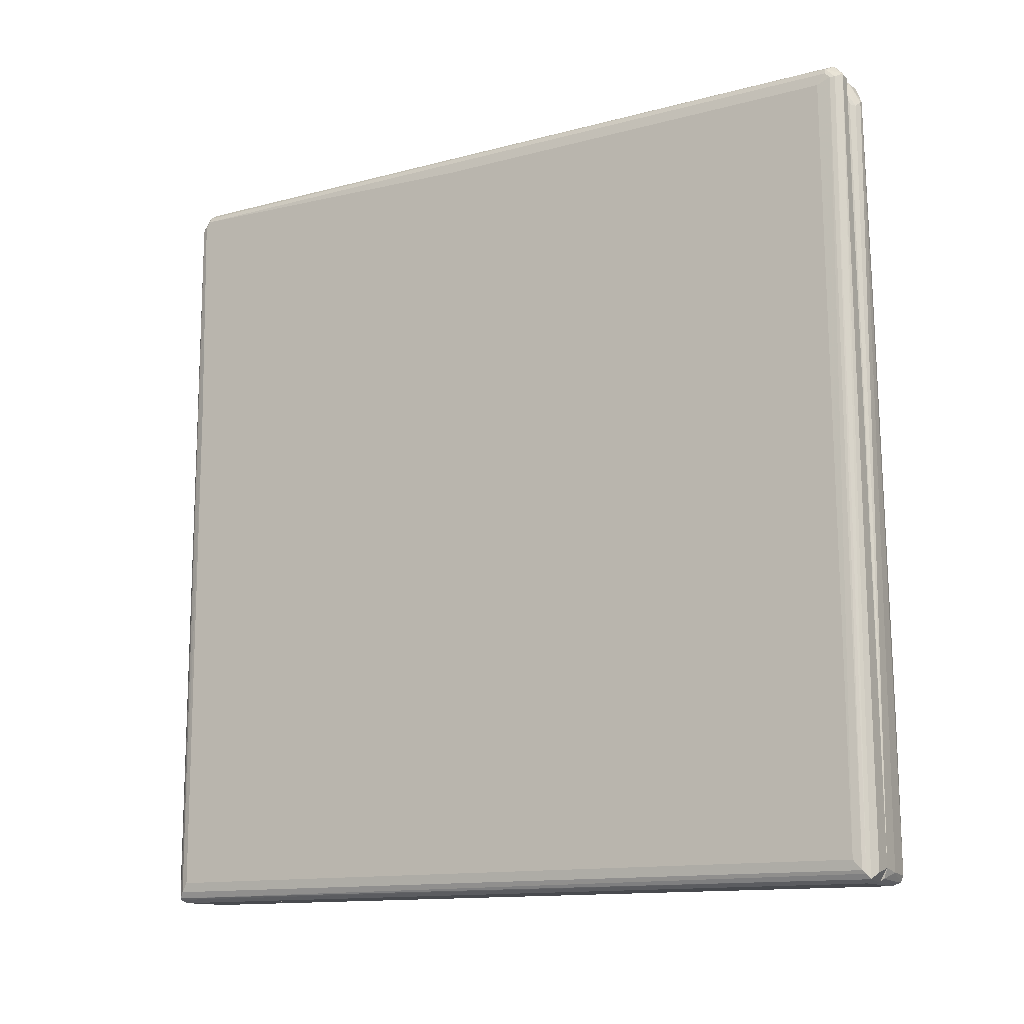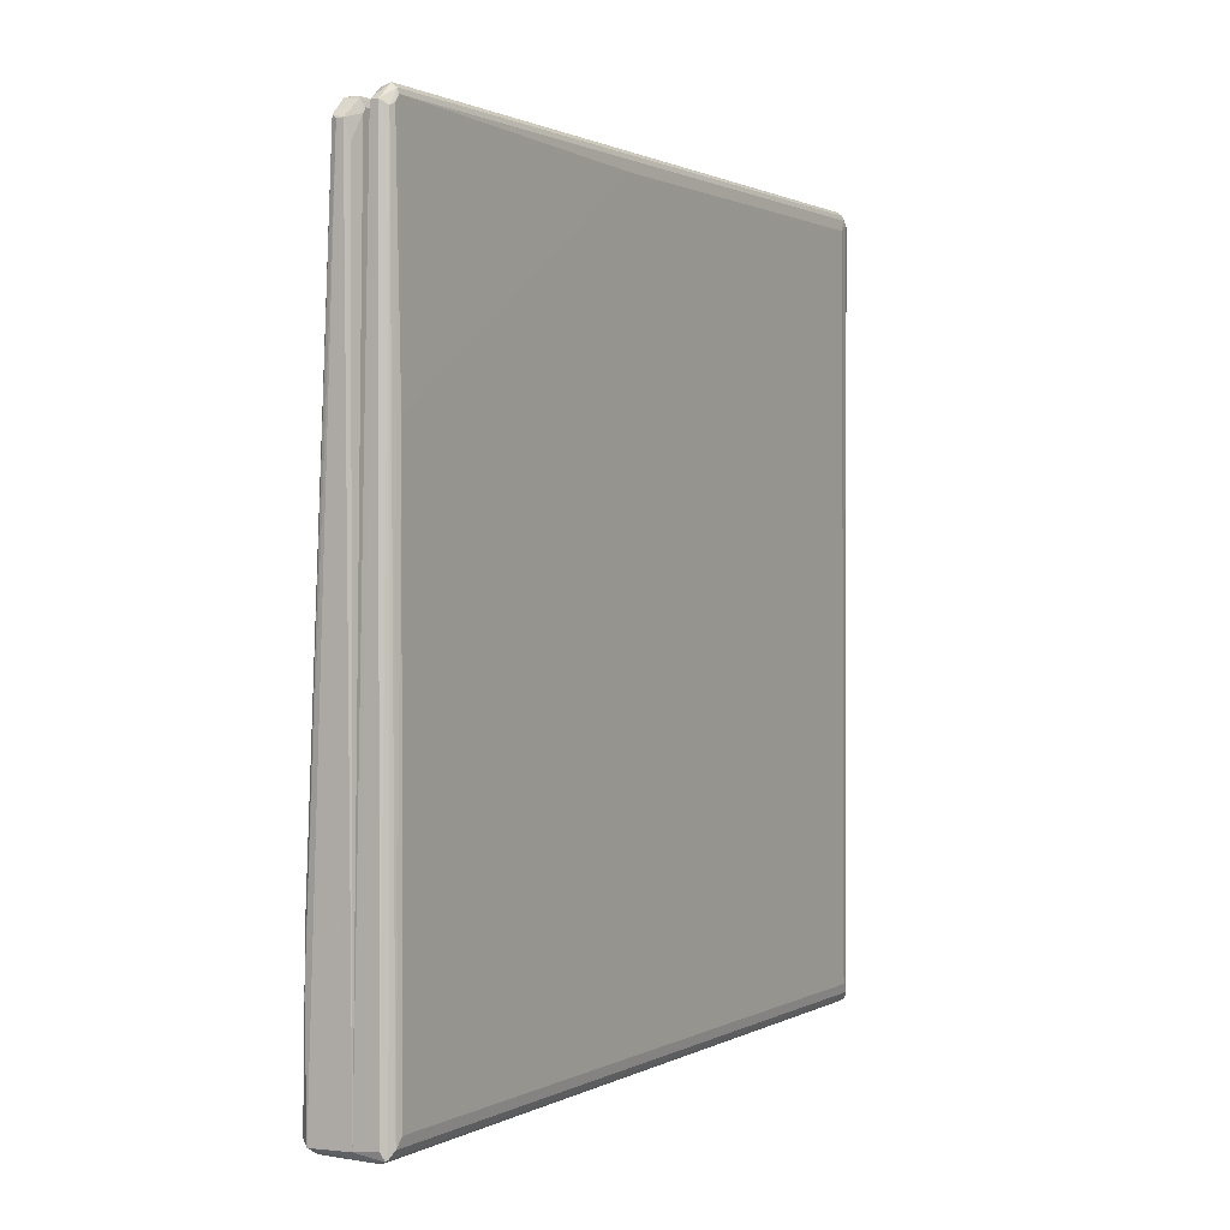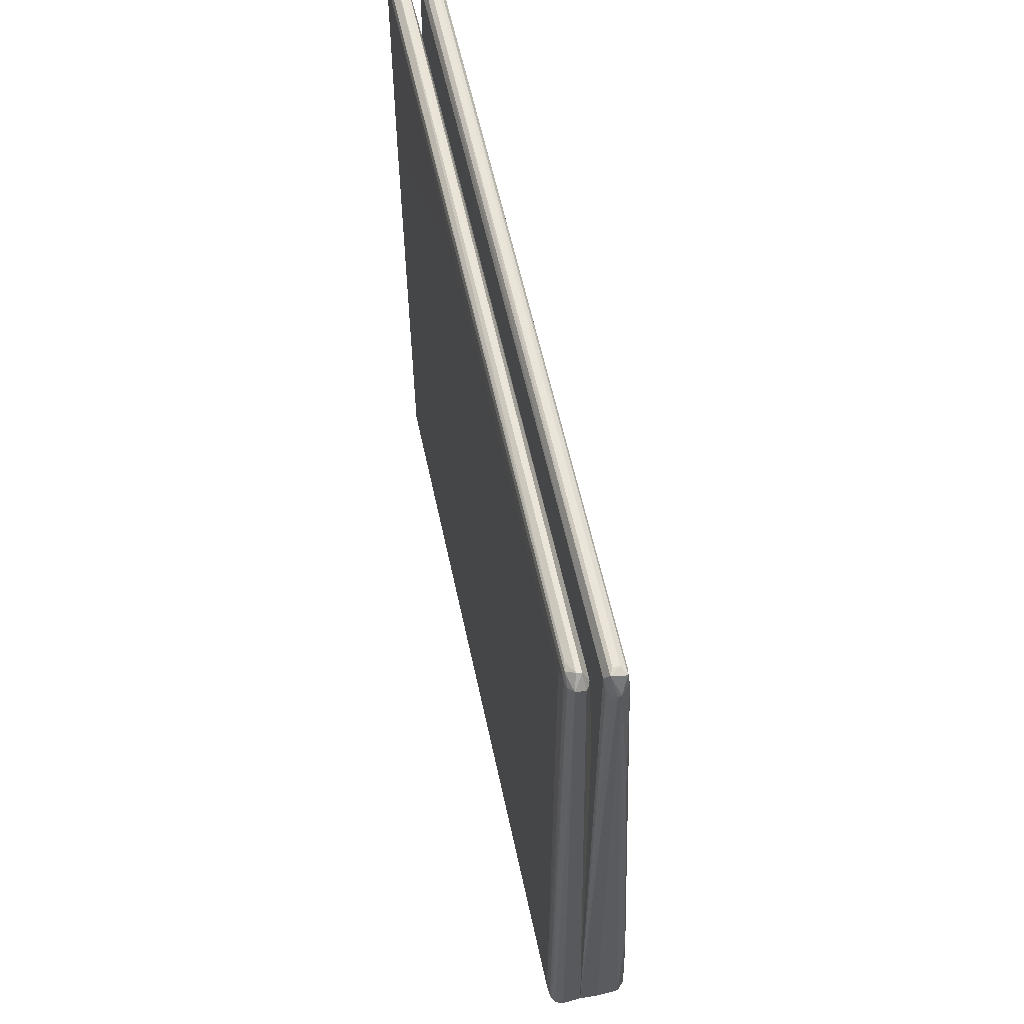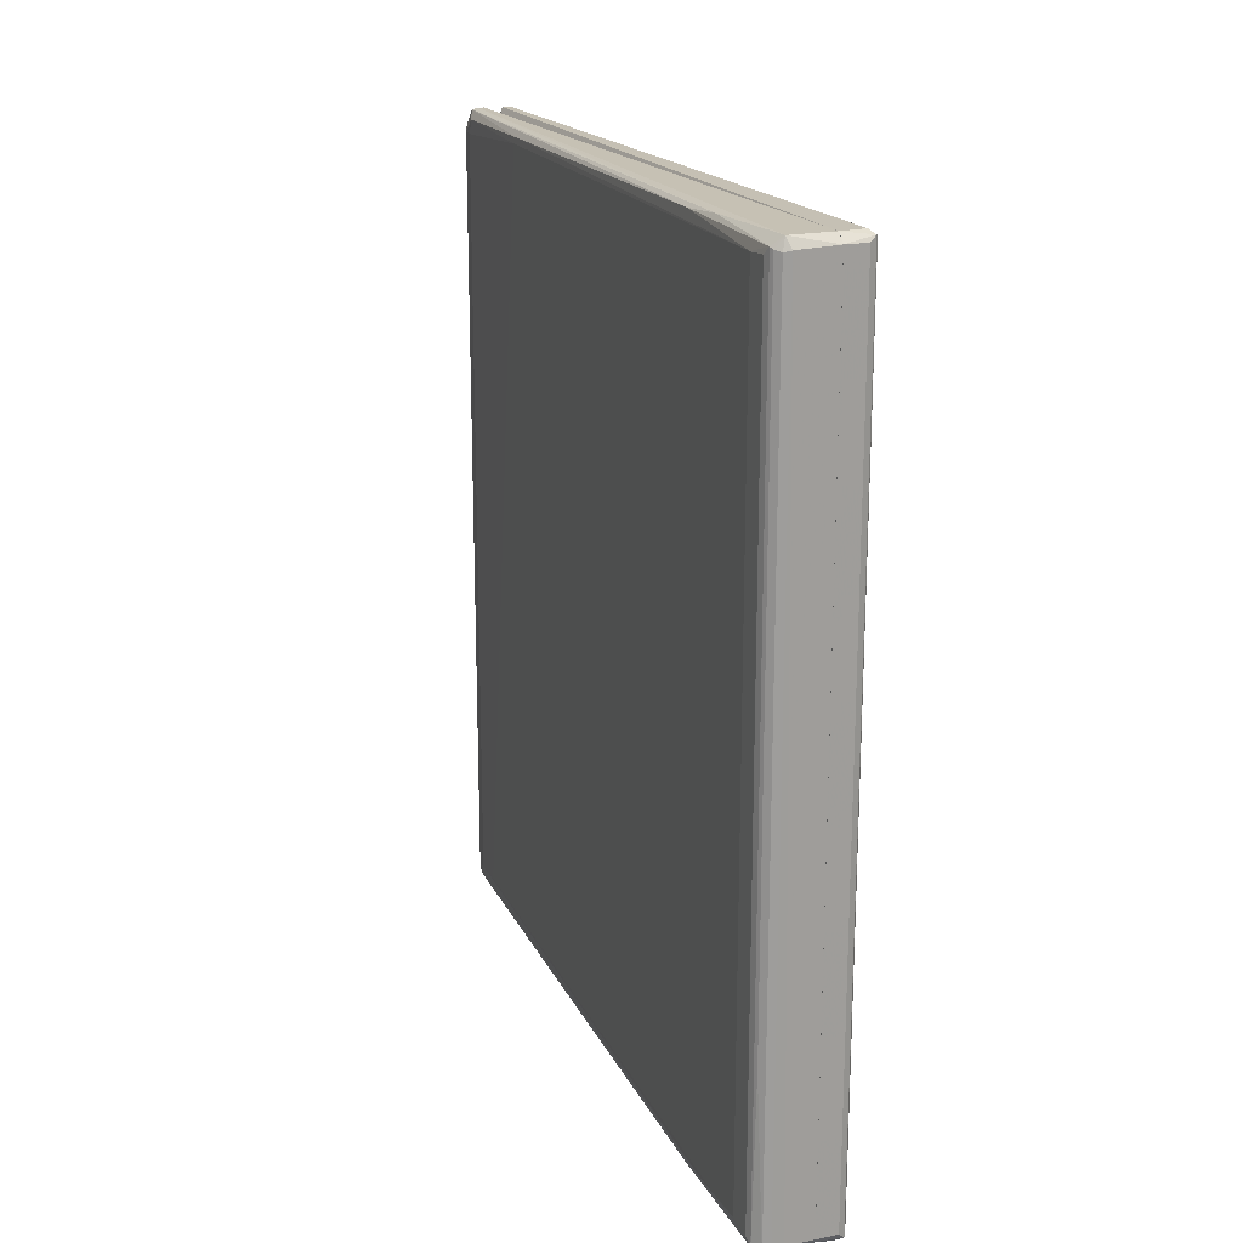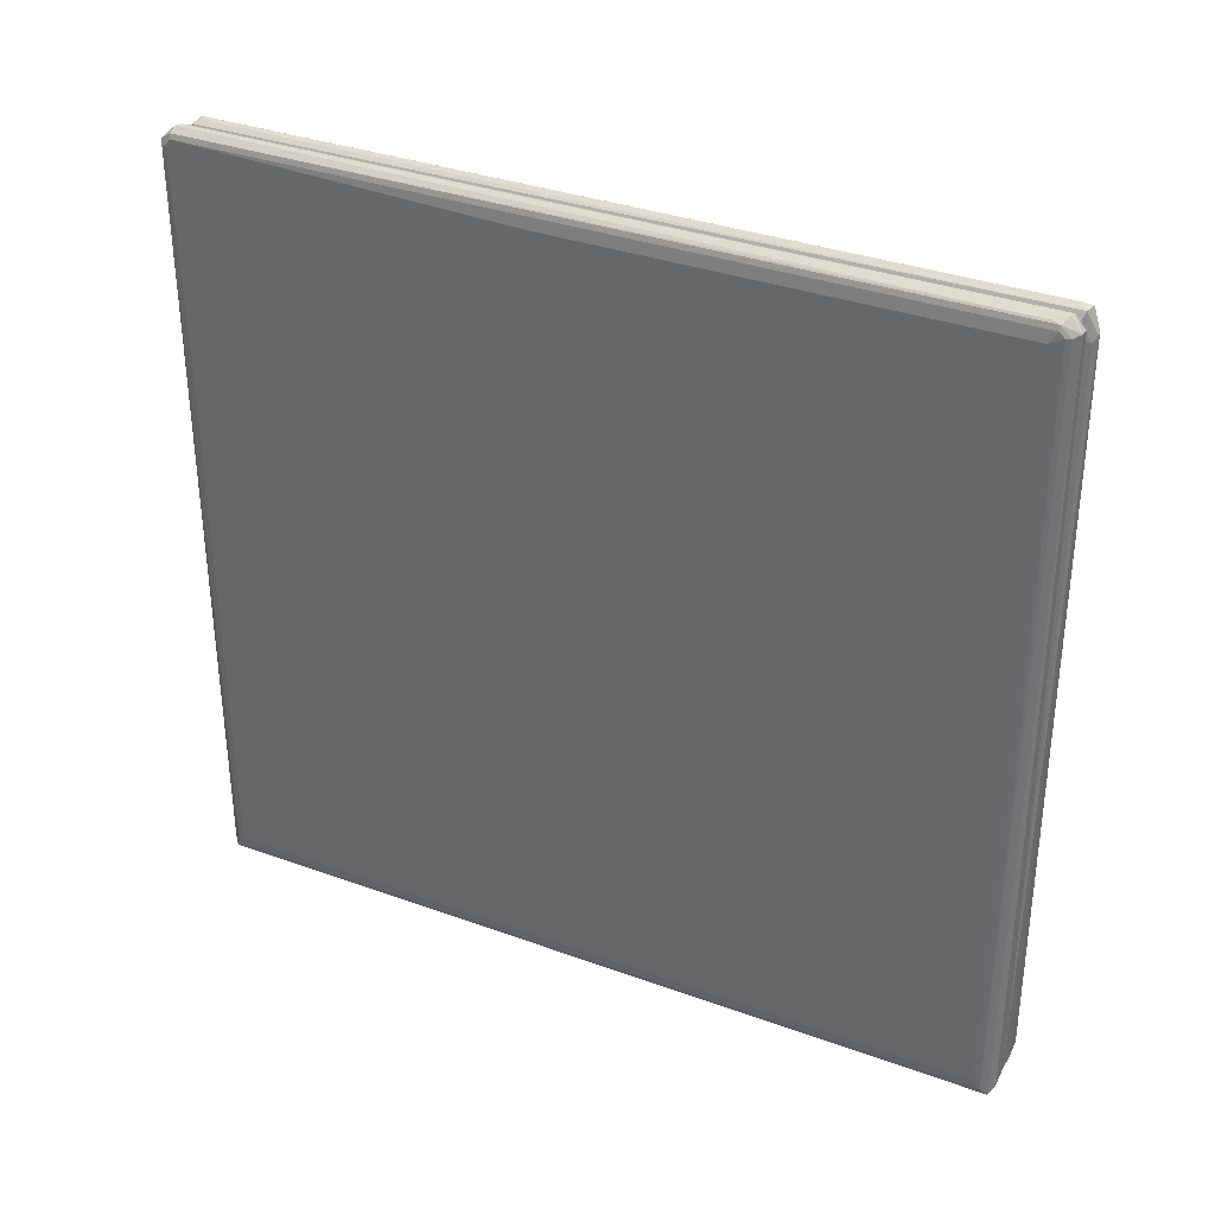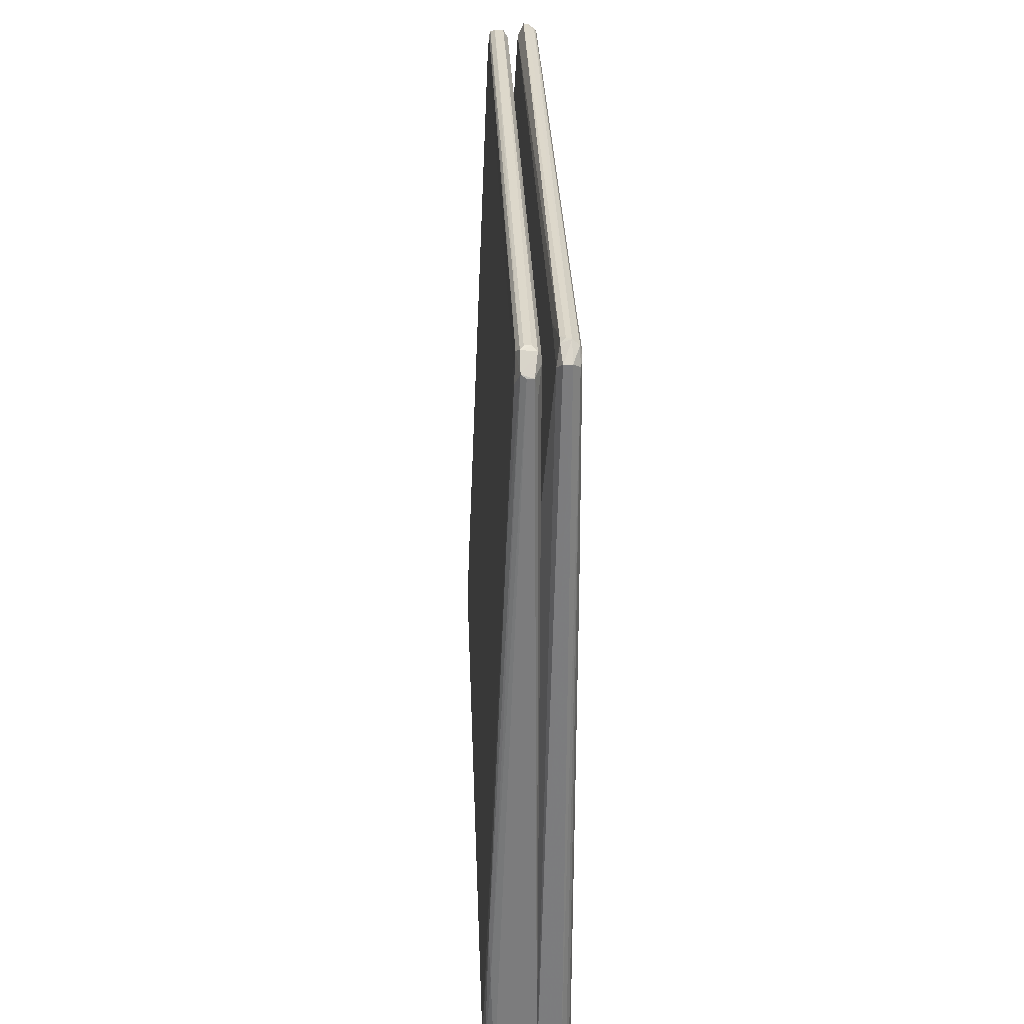
<metadata>
{"format":"obj","ext":"obj","renderer":"f3d","projection":"perspective","resolution":1024,"background":"white","views":[{"elev":-13.0,"azim":121.6,"up":"+Y"},{"elev":1.1,"azim":29.8,"up":"+Y"},{"elev":58.8,"azim":167.9,"up":"+Y"},{"elev":18.5,"azim":-21.4,"up":"+Z"},{"elev":34.7,"azim":115.9,"up":"+Y"},{"elev":31.4,"azim":-2.1,"up":"+Y"}]}
</metadata>
<code>
o convex_0
v 0.0028 0.4888 0.4831
v -0.02133 -0.5009 -0.4964
v -0.03541 -0.5008 -0.4964
v -0.03944 -0.4927 0.5093
v 0.01286 -0.5008 0.4992
v 0.01286 0.4767 -0.4944
v -0.01531 0.4606 -0.4863
v 0.01286 -0.4948 -0.5065
v -0.05352 -0.4505 0.4891
v -0.05352 -0.4485 -0.4863
v -0.01531 0.4525 0.4971
v 0.01286 0.4707 0.4891
v -0.01128 0.4848 -0.5005
v -0.05151 -0.4867 -0.4985
v 0.004808 0.4646 0.5093
v -0.003236 0.4627 -0.5106
v -0.02335 0.2736 0.4911
v -0.04346 -0.4968 0.4951
v 0.01286 -0.4908 0.5093
v -0.04145 -0.4888 -0.5085
v -0.01329 0.4807 0.479
v -0.05151 -0.4867 0.4992
v 0.01286 -0.4827 -0.5106
v 0.0028 0.4888 -0.4904
v 0.01286 -0.5008 -0.4964
v -0.009273 0.4686 0.5071
v -0.03541 -0.5008 0.4971
v -0.04346 -0.3017 -0.5065
v -0.04547 -0.2876 0.5032
v -0.05352 -0.4787 -0.4903
v 0.00883 0.4848 0.4891
v -0.00525 0.4888 0.4831
v 0.006822 0.4545 -0.5065
v -0.01531 0.4606 0.479
v -0.01329 0.4686 -0.5025
v -0.01732 0.4143 -0.4843
v -0.05352 -0.4787 0.4911
v -0.04346 -0.4968 -0.5044
v -0.01128 -0.4867 -0.5106
v 0.006822 0.4868 -0.4985
v -0.04949 -0.354 -0.4944
v -0.00525 0.4888 -0.4904
v -0.01329 0.4807 -0.4904
v -0.04346 -0.3499 0.5072
v 0.00883 0.4425 0.5031
v -0.04949 -0.4908 0.4971
v -0.003236 0.4645 0.5093
v 0.01286 0.4767 0.485
v -0.009273 0.4868 0.4891
v -0.01933 0.2373 -0.5085
v 0.000786 0.4605 -0.5106
v -0.05151 -0.4002 -0.4904
v -0.02335 0.2654 0.4992
v -0.05352 -0.4485 -0.2952
v 0.01085 0.4565 -0.5005
v -0.04949 -0.4908 -0.3013
f 38 46 56
f 6 5 8
f 5 6 12
f 4 5 19
f 5 12 19
f 15 4 19
f 6 8 23
f 5 2 25
f 8 5 25
f 21 11 26
f 3 2 27
f 5 4 27
f 2 5 27
f 4 18 27
f 18 3 27
f 20 14 28
f 9 22 29
f 9 10 30
f 14 22 30
f 15 12 31
f 26 15 31
f 1 24 32
f 17 11 34
f 21 7 34
f 11 21 34
f 13 16 35
f 34 7 36
f 17 34 36
f 22 9 37
f 9 30 37
f 30 22 37
f 2 3 38
f 3 18 38
f 14 20 38
f 25 2 38
f 8 25 38
f 20 16 39
f 23 8 39
f 16 23 39
f 8 38 39
f 38 20 39
f 16 13 40
f 24 1 40
f 31 6 40
f 1 31 40
f 6 33 40
f 28 14 41
f 14 30 41
f 7 35 41
f 35 28 41
f 36 7 41
f 32 24 42
f 40 13 42
f 24 40 42
f 7 21 43
f 21 13 43
f 35 7 43
f 13 35 43
f 22 4 44
f 29 22 44
f 26 29 44
f 12 15 45
f 19 12 45
f 15 19 45
f 18 4 46
f 4 22 46
f 22 14 46
f 38 18 46
f 4 15 47
f 15 26 47
f 44 4 47
f 26 44 47
f 12 6 48
f 6 31 48
f 31 12 48
f 13 21 49
f 21 26 49
f 31 1 49
f 26 31 49
f 1 32 49
f 42 13 49
f 32 42 49
f 16 20 50
f 20 28 50
f 35 16 50
f 28 35 50
f 23 16 51
f 33 23 51
f 16 40 51
f 40 33 51
f 30 10 52
f 17 36 52
f 41 30 52
f 36 41 52
f 17 9 53
f 11 17 53
f 26 11 53
f 9 29 53
f 29 26 53
f 10 9 54
f 9 17 54
f 52 10 54
f 17 52 54
f 6 23 55
f 33 6 55
f 23 33 55
f 14 38 56
f 46 14 56
o convex_1
v 0.03097 0.4928 0.4871
v 0.01286 -0.5009 -0.4964
v 0.01286 -0.4988 -0.5005
v 0.0551 -0.4747 -0.4863
v 0.04705 -0.4968 0.5051
v 0.0551 0.4707 -0.4763
v 0.01286 -0.4908 0.5093
v 0.01286 0.2775 -0.4603
v 0.05309 0.4767 0.4951
v 0.01286 0.2735 0.467
v 0.0551 -0.4747 0.489
v 0.02694 0.4787 -0.4944
v 0.04504 0.4827 -0.5065
v 0.04705 -0.4968 -0.5044
v 0.0551 0.1911 0.4891
v 0.03298 0.4786 0.5071
v 0.01286 -0.4827 -0.5106
v 0.02694 0.4787 0.4146
v 0.04102 0.4969 -0.4924
v 0.05108 0.4908 0.489
v 0.01286 -0.5009 0.4992
v 0.0551 0.4707 0.06265
v 0.03901 -0.5009 -0.4964
v 0.05309 0.4848 -0.4863
v 0.05309 -0.4867 -0.4964
v 0.04303 0.4786 0.5072
v 0.037 -0.4888 -0.5106
v 0.03298 0.4807 -0.5065
v 0.02694 0.4707 0.4972
v 0.04303 -0.4867 0.5093
v 0.01286 0.2675 -0.4723
v 0.01286 0.2796 0.4549
v 0.03499 0.4969 -0.4944
v 0.04303 0.4969 0.4871
v 0.03901 -0.5009 0.4992
v 0.05309 -0.4867 0.4971
v 0.05309 0.4786 -0.4924
v 0.05108 0.4727 0.5012
v 0.04906 0.4928 -0.4763
v 0.03097 0.4948 0.475
v 0.02895 0.4787 -0.5005
v 0.01286 0.2796 -0.4542
v 0.05309 0.4848 0.489
v 0.04906 -0.4948 0.5032
v 0.05108 0.4786 -0.4985
v 0.05108 -0.4907 -0.5004
v 0.037 0.4969 0.483
v 0.05108 0.4908 -0.4863
f 80 101 104
f 59 58 63
f 59 63 64
f 64 63 66
f 60 62 67
f 67 62 71
f 59 64 73
f 63 58 77
f 61 63 77
f 71 62 78
f 58 59 79
f 59 70 79
f 70 61 79
f 77 58 79
f 78 62 80
f 60 67 81
f 72 63 82
f 70 59 83
f 69 70 83
f 59 73 83
f 73 69 83
f 69 73 84
f 66 63 85
f 63 72 85
f 72 57 85
f 63 61 86
f 82 63 86
f 64 68 87
f 73 64 87
f 64 66 88
f 74 68 88
f 66 85 88
f 85 74 88
f 75 69 89
f 69 84 89
f 57 72 90
f 72 82 90
f 82 76 90
f 75 89 90
f 61 77 91
f 79 61 91
f 77 79 91
f 71 65 92
f 67 71 92
f 81 67 92
f 62 60 93
f 80 62 93
f 60 81 93
f 65 76 94
f 76 82 94
f 82 86 94
f 92 65 94
f 75 90 95
f 90 76 95
f 68 74 96
f 85 57 96
f 74 85 96
f 89 68 96
f 84 73 97
f 87 68 97
f 73 87 97
f 68 89 97
f 89 84 97
f 68 64 98
f 64 88 98
f 88 68 98
f 65 71 99
f 76 65 99
f 71 78 99
f 80 76 99
f 78 80 99
f 61 70 100
f 86 61 100
f 81 92 100
f 94 86 100
f 92 94 100
f 80 93 101
f 93 81 101
f 70 69 102
f 100 70 102
f 81 100 102
f 69 101 102
f 101 81 102
f 57 90 103
f 90 89 103
f 96 57 103
f 89 96 103
f 69 75 104
f 76 80 104
f 75 95 104
f 95 76 104
f 101 69 104

</code>
